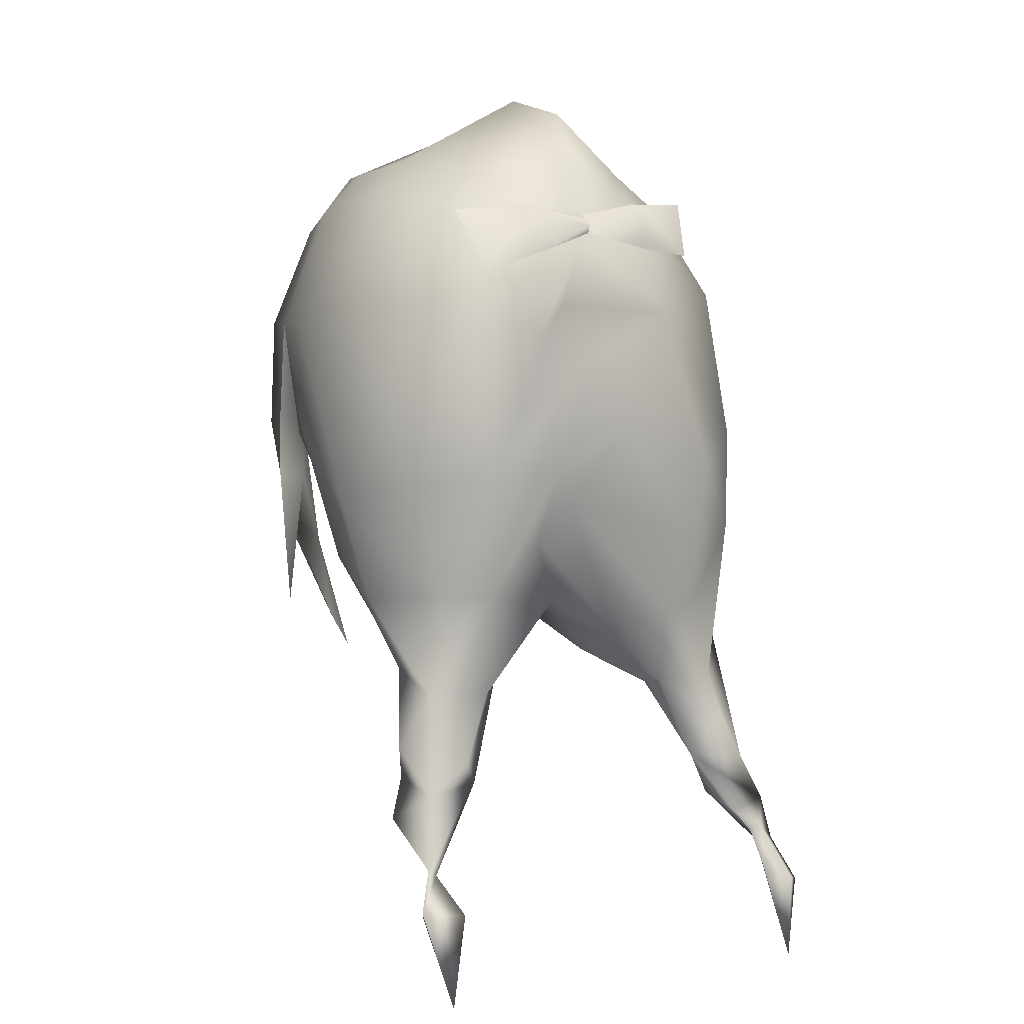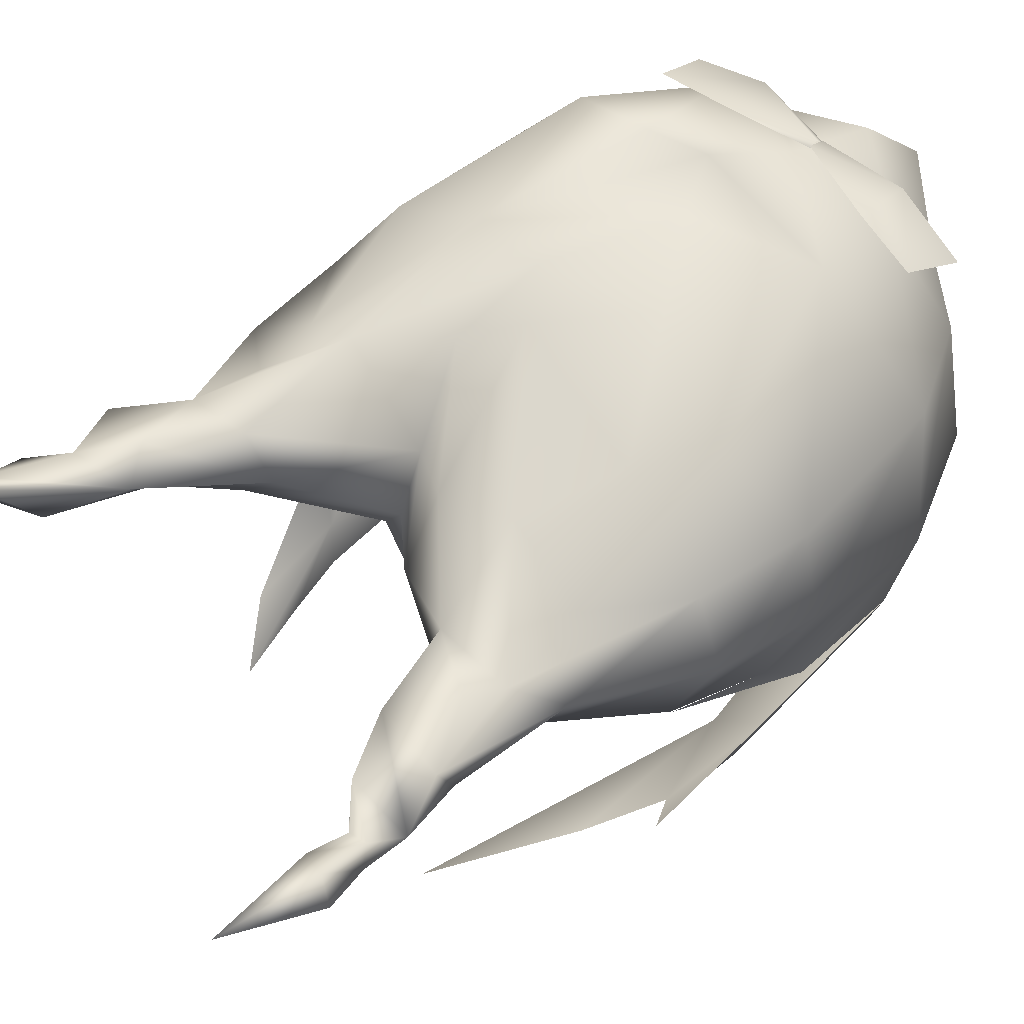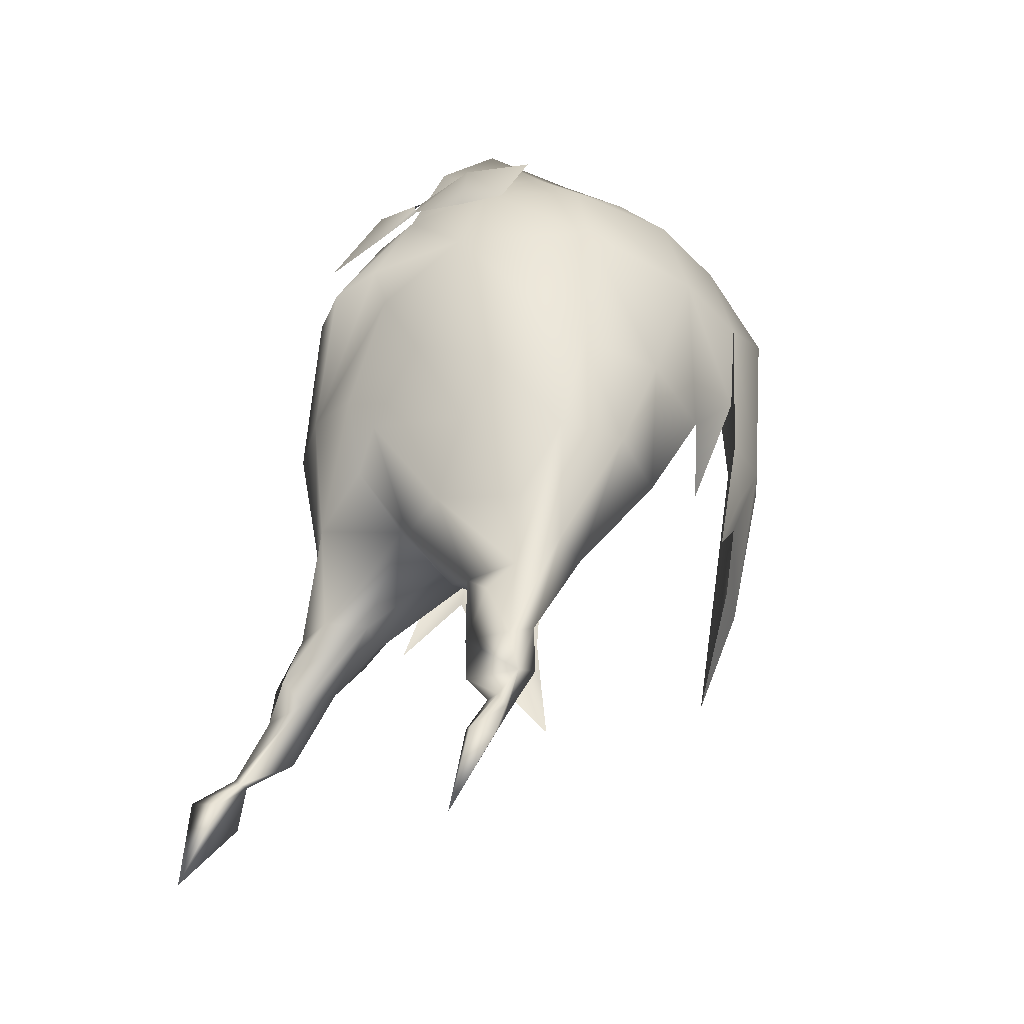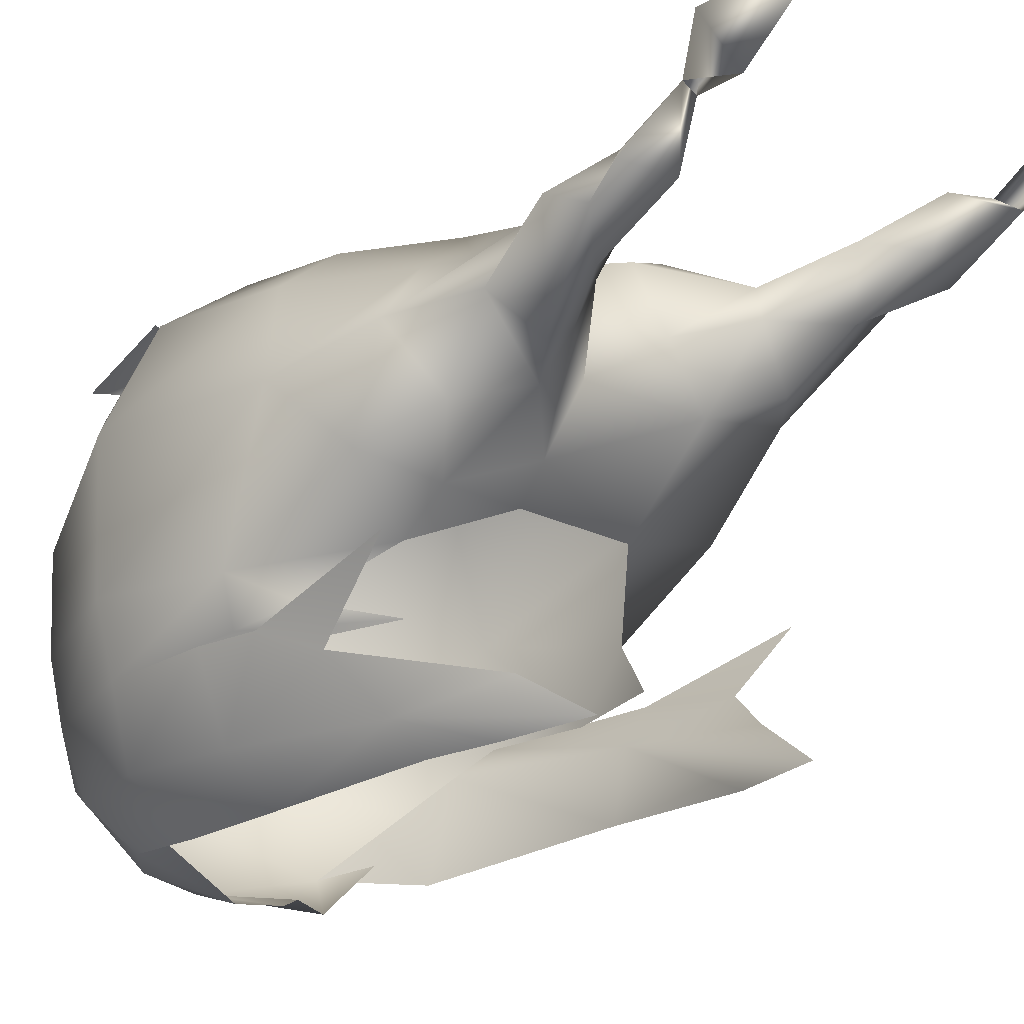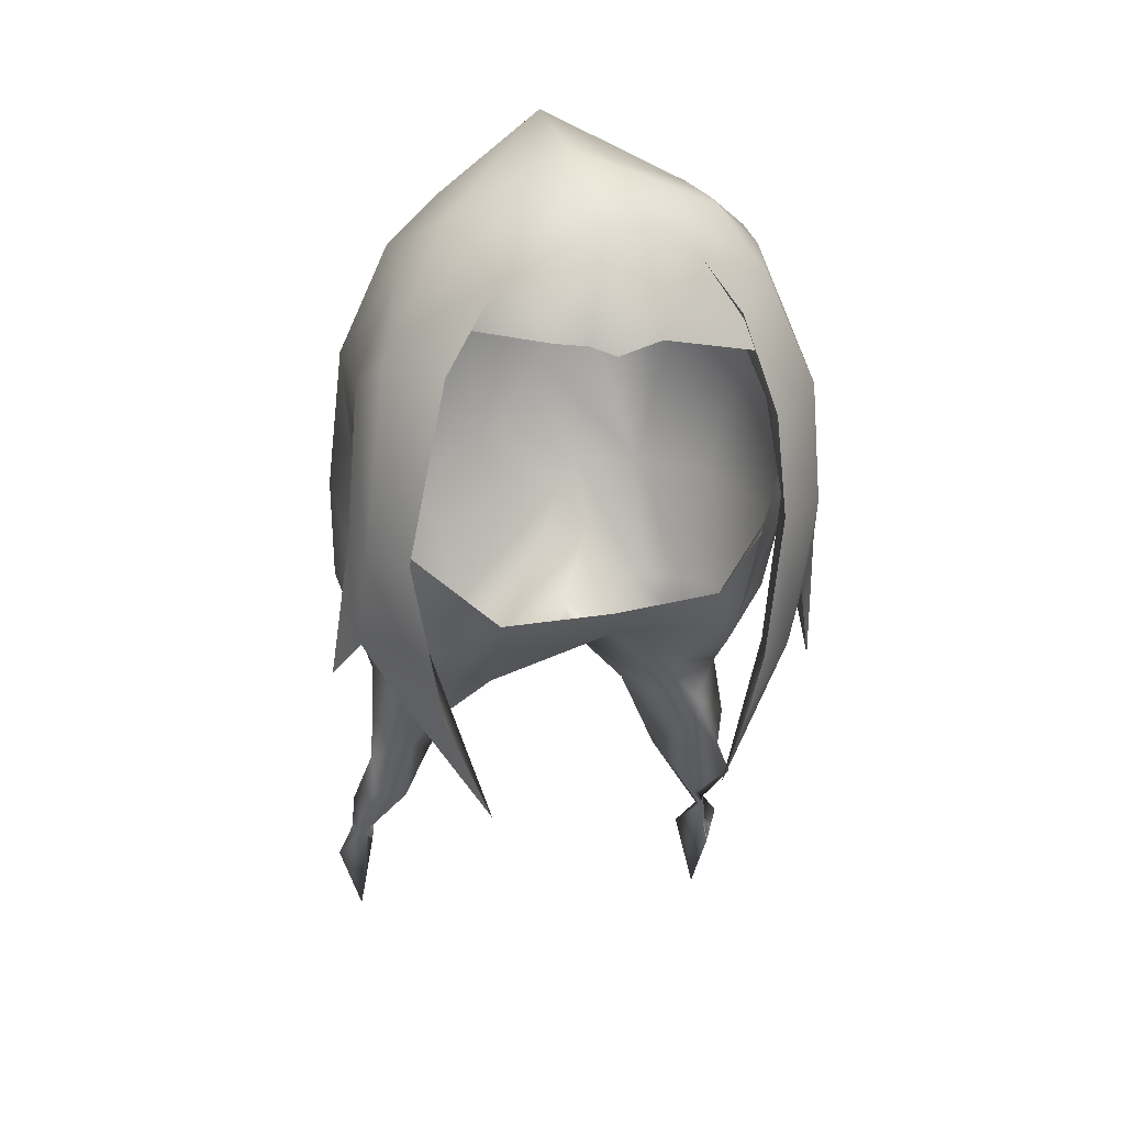
<metadata>
{"format":"obj","ext":"obj","renderer":"f3d","projection":"perspective","resolution":1024,"background":"white","views":[{"elev":10.3,"azim":153.3,"up":"+Z"},{"elev":61.1,"azim":-135.5,"up":"+Y"},{"elev":-25.6,"azim":-137.3,"up":"+Z"},{"elev":-13.4,"azim":130.5,"up":"+Y"},{"elev":10.9,"azim":-9.7,"up":"+Z"}]}
</metadata>
<code>
g NPC_Female_Size01_Hair_007_LOD3
v -0.05505 -0.03221 1.325
v -0.08068 -0.01809 1.379
v -0.06704 -0.03647 1.381
v -0.08115 0.001119 1.346
v -0.08414 0.0001466 1.359
v -0.08504 0.002432 1.383
v -0.08187 -0.005308 1.442
v -0.07513 -0.03314 1.449
v -0.06704 -0.03647 1.381
v -0.06704 -0.03647 1.381
v -0.05582 -0.0507 1.447
v -0.08115 0.001119 1.346
v -0.05505 -0.03221 1.325
v -0.06699 -0.01128 1.326
v -0.05505 -0.03221 1.325
v -0.03797 -0.02889 1.288
v -0.03793 -0.04859 1.478
v -0.05582 -0.0507 1.447
v -0.05125 -0.01655 1.497
v -0.06724 -0.01074 1.48
v -0.08187 -0.005308 1.442
v -0.06158 -0.01695 1.442
v -0.05582 -0.0507 1.447
v -0.03793 -0.04859 1.478
v -0.06704 -0.03647 1.381
v -0.05582 -0.0507 1.447
v -0.07031 -0.01194 1.379
v -0.03797 -0.02889 1.288
v -0.05505 -0.03221 1.325
v -0.06704 -0.03647 1.381
v -0.06699 -0.01128 1.326
v -0.03797 -0.02889 1.288
v -0.08115 0.001119 1.346
v -0.08504 0.002432 1.383
v -0.08414 0.0001466 1.359
v -0.09018 0.02196 1.331
v -0.09018 0.02196 1.331
v -0.08115 0.001119 1.346
v 0.04429 -0.0237 1.473
v 0.03282 -0.04606 1.484
v 0.04594 -0.0481 1.467
v 0.06187 -0.02001 1.435
v 0.04594 -0.0481 1.467
v 0.0586 -0.04803 1.432
v 0.06301 -0.04399 1.396
v 0.0586 -0.04803 1.432
v 0.06903 -0.01628 1.399
v 0.06224 -0.0182 1.347
v 0.06301 -0.04399 1.396
v 0.05902 -0.03445 1.344
v 0.07411 -0.00467 1.378
v 0.08027 -0.005851 1.362
v 0.05397 -0.03124 1.323
v 0.0462 -0.02601 1.297
v 0.05834 -0.01479 1.314
v 0.08027 -0.005851 1.362
v 0.0462 -0.02601 1.297
v 0.09041 0.02067 1.332
v 0.0864 0.000761 1.381
v 0.07411 -0.00467 1.378
v 0.09041 0.02067 1.332
v 0.08027 -0.005851 1.362
v 0.0864 0.000761 1.381
v 0.08543 -0.000567 1.405
v 0.06903 -0.01628 1.399
v 0.08543 -0.000567 1.405
v 0.06187 -0.02001 1.435
v 0.08123 -0.005032 1.443
v 0.08027 -0.005851 1.362
v 0.0864 0.000761 1.381
v 0.09041 0.02067 1.332
v 0.01559 -0.06118 1.46
v 0.03282 -0.04606 1.484
v 0.0554 -0.04348 1.453
v -0.03793 -0.04859 1.478
v -0.02131 -0.06157 1.459
v -0.04908 -0.04309 1.462
v 0.02134 0.05273 1.335
v -0.02512 0.03798 1.342
v 0.01957 0.04083 1.345
v -0.06681 0.1421 1.227
v -0.07099 0.1545 1.194
v -0.07182 0.1275 1.235
v 0.01559 -0.06118 1.46
v 0.02067 -0.04995 1.494
v 0.03282 -0.04606 1.484
v -0.002921 -0.05425 1.496
v 0.0004148 -0.0609 1.454
v -0.008701 -0.05812 1.458
v -0.02131 -0.06157 1.459
v -0.03793 -0.04859 1.478
v -0.01112 -0.02533 1.522
v -0.03793 -0.04859 1.478
v -0.05125 -0.01655 1.497
v 0.04169 -0.02655 1.503
v 0.03282 -0.04606 1.484
v -0.01212 0.02353 1.535
v -0.04815 0.02802 1.506
v -0.03658 0.06825 1.504
v 0.0416 0.02333 1.51
v 0.04266 -0.01282 1.505
v 0.02876 0.07816 1.506
v -0.008693 0.06913 1.529
v -0.02252 0.09063 1.497
v -0.002217 0.09267 1.511
v 0.001435 0.1077 1.48
v -0.06186 0.07528 1.313
v -0.02473 0.07011 1.313
v -0.04349 0.07805 1.298
v -0.05467 0.09881 1.282
v -0.06916 0.1098 1.274
v -0.0696 0.0951 1.315
v -0.06765 0.1214 1.269
v -0.05924 0.1088 1.303
v -0.05715 0.1219 1.289
v -0.03538 0.1098 1.302
v -0.04466 0.12 1.273
v -0.03438 0.09929 1.3
v -0.05467 0.09881 1.282
v -0.04349 0.07805 1.298
v -0.05467 0.09881 1.282
v -0.04466 0.12 1.273
v -0.05471 0.1153 1.255
v -0.05757 0.133 1.251
v -0.07561 0.1251 1.252
v -0.07182 0.1275 1.235
v -0.06656 0.1312 1.241
v -0.0717 0.1316 1.242
v -0.06765 0.1214 1.269
v -0.07623 0.132 1.236
v -0.06916 0.1098 1.274
v -0.07182 0.1275 1.235
v -0.06831 0.1083 1.258
v -0.05467 0.09881 1.282
v -0.05471 0.1153 1.255
v 0.03325 0.09617 1.307
v 0.04493 0.07954 1.305
v 0.05902 0.08921 1.286
v 0.05049 0.1139 1.273
v 0.05623 0.1197 1.283
v 0.04331 0.1104 1.307
v 0.06934 0.1146 1.269
v 0.06445 0.1036 1.306
v 0.07812 0.1046 1.288
v 0.07015 0.08669 1.315
v 0.07537 0.0999 1.275
v 0.05947 0.07272 1.302
v 0.04087 0.06752 1.32
v 0.05902 0.08921 1.286
v 0.04493 0.07954 1.305
v 0.05902 0.08921 1.286
v 0.06551 0.1043 1.253
v 0.05049 0.1139 1.273
v 0.0721 0.125 1.242
v 0.07302 0.1211 1.242
v 0.07543 0.1252 1.244
v 0.06934 0.1146 1.269
v 0.08208 0.1066 1.261
v 0.07537 0.0999 1.275
v 0.06551 0.1043 1.253
v 0.07302 0.1211 1.242
v 0.05902 0.08921 1.286
v 0.08123 -0.005032 1.443
v 0.07859 0.003888 1.398
v 0.05944 0.004263 1.352
v 0.06989 0.01121 1.381
v 0.08256 0.0199 1.398
v 0.08123 -0.005032 1.443
v 0.05712 0.02662 1.355
v 0.08441 0.0187 1.447
v 0.07938 0.0481 1.353
v 0.08643 0.07013 1.379
v 0.059 0.03963 1.339
v 0.01957 0.04083 1.345
v 0.02134 0.05273 1.335
v 0.04087 0.06752 1.32
v 0.06888 0.05934 1.329
v 0.07015 0.08669 1.315
v 0.08058 0.08163 1.342
v 0.06445 0.1036 1.306
v 0.06028 0.09997 1.327
v 0.06001 0.1017 1.346
v 0.07012 0.103 1.391
v 0.04399 0.1197 1.393
v 0.08116 0.06814 1.453
v 0.05843 0.1062 1.453
v 0.02792 0.1254 1.447
v 0.01414 0.1165 1.457
v 0.001435 0.1077 1.48
v 0.0417 0.08754 1.495
v 0.02876 0.07816 1.506
v 0.05837 0.04362 1.497
v 0.0416 0.02333 1.51
v 0.06031 0.01086 1.494
v 0.04266 -0.01282 1.505
v 0.06017 -0.01084 1.489
v 0.08123 -0.005032 1.443
v -0.07031 -0.01194 1.379
v -0.06158 -0.01695 1.442
v -0.08187 -0.005308 1.442
v -0.08504 0.002432 1.383
v -0.08504 0.002432 1.383
v -0.08115 0.001119 1.346
v -0.09018 0.02196 1.331
v -0.02473 0.07011 1.313
v -0.06186 0.07528 1.313
v -0.02512 0.03798 1.342
v -0.07605 0.0474 1.35
v -0.07941 0.02117 1.388
v -0.08511 0.07582 1.358
v -0.0696 0.0951 1.315
v -0.0877 0.0568 1.396
v -0.08475 0.02919 1.449
v -0.07341 0.0979 1.361
v -0.05924 0.1088 1.303
v -0.05564 0.1024 1.334
v -0.08102 -0.001995 1.406
v -0.06357 0.00268 1.367
v -0.08187 -0.005308 1.442
v -0.06724 -0.01074 1.48
v -0.07857 0.08991 1.399
v -0.0532 0.1153 1.39
v -0.03361 0.1145 1.453
v -0.04033 0.1187 1.367
v -0.01418 0.1196 1.409
v 0.003022 0.1206 1.436
v 0.01414 0.1165 1.457
v 0.001435 0.1077 1.48
v -0.07326 0.0798 1.456
v -0.03358 0.09823 1.484
v -0.02252 0.09063 1.497
v -0.03658 0.06825 1.504
v -0.05571 0.06624 1.49
v -0.04815 0.02802 1.506
v -0.06792 0.02278 1.487
v -0.05125 -0.01655 1.497
v -0.02473 0.07011 1.313
v -0.03438 0.09929 1.3
v -0.04349 0.07805 1.298
v -0.009145 0.09119 1.314
v -0.03538 0.1098 1.302
v 0.009358 0.07752 1.33
v 0.02134 0.05273 1.335
v -0.02512 0.03798 1.342
v 0.00957 0.1014 1.339
v -0.009263 0.1164 1.328
v 0.02253 0.1138 1.366
v 0.01038 0.118 1.381
v -0.0312 0.1226 1.334
v -0.05924 0.1088 1.303
v -0.05564 0.1024 1.334
v -0.04033 0.1187 1.367
v -0.01418 0.1196 1.409
v 0.04399 0.1197 1.393
v 0.01414 0.1165 1.457
v 0.003022 0.1206 1.436
v 0.01885 0.124 1.394
v -0.01418 0.1196 1.409
v 0.01038 0.118 1.381
v 0.02253 0.1138 1.366
v 0.04285 0.1146 1.346
v 0.06001 0.1017 1.346
v 0.06028 0.09997 1.327
v 0.04087 0.06752 1.32
v 0.04493 0.07954 1.305
v 0.02134 0.05273 1.335
v 0.009358 0.07752 1.33
v 0.03325 0.09617 1.307
v 0.00957 0.1014 1.339
v 0.04331 0.1104 1.307
v 0.04285 0.1146 1.346
v 0.02253 0.1138 1.366
v 0.06445 0.1036 1.306
v 0.06028 0.09997 1.327
v 0.03282 -0.04606 1.484
v 0.05767 -0.03421 1.48
v 0.04594 -0.0481 1.467
v 0.04169 -0.02655 1.503
v 0.06017 -0.01084 1.489
v 0.04266 -0.01282 1.505
v 0.08123 -0.005032 1.443
v 0.07604 -0.0311 1.441
v 0.04594 -0.0481 1.467
v 0.0586 -0.04803 1.432
v 0.08543 -0.000567 1.405
v 0.08123 -0.005032 1.443
v 0.07929 -0.02858 1.399
v 0.0586 -0.04803 1.432
v 0.06301 -0.04399 1.396
v 0.0864 0.000761 1.381
v 0.08027 -0.005851 1.362
v 0.08543 -0.000567 1.405
v 0.08027 -0.005851 1.362
v 0.07011 -0.02463 1.347
v 0.06301 -0.04399 1.396
v 0.05902 -0.03445 1.344
v 0.05397 -0.03124 1.323
v 0.0462 -0.02601 1.297
v 0.08027 -0.005851 1.362
v 0.05834 -0.01479 1.314
v 0.0462 -0.02601 1.297
v -0.06681 0.1421 1.227
v -0.06656 0.1312 1.241
v -0.0717 0.1316 1.242
v -0.0754 0.1491 1.224
v -0.07099 0.1545 1.194
v -0.07623 0.132 1.236
v -0.08109 0.1433 1.221
v -0.07182 0.1275 1.235
v 0.06655 0.1392 1.23
v 0.0721 0.125 1.242
v 0.07302 0.1211 1.242
v 0.0761 0.1491 1.198
v 0.07642 0.1218 1.225
v -0.001539 0.1085 1.484
v 0.02013 0.111 1.477
v -0.001606 0.1094 1.487
v 0.02515 0.1037 1.495
v -0.001265 0.1046 1.49
v 0.04383 0.1135 1.471
v 0.02474 0.09927 1.494
v 0.04887 0.09495 1.493
v -0.04757 0.1042 1.474
v -0.02686 0.1071 1.477
v -0.02787 0.1044 1.494
v -0.05125 0.09237 1.493
v -0.001068 0.1088 1.484
v -0.0255 0.09837 1.494
v -0.0008908 0.1048 1.491
v 0.0721 0.125 1.242
v 0.08414 0.1389 1.234
v 0.07543 0.1252 1.244
v 0.06655 0.1392 1.23
v 0.07642 0.1218 1.225
v 0.0761 0.1491 1.198
g NPC_Female_Size01_Hair_007_LOD3_0
f 3 2 1
f 2 5 4
f 6 5 2
f 6 2 7
f 2 8 7
f 2 9 8
f 11 8 10
f 13 2 12
f 14 13 12
f 14 16 15
f 8 18 17
f 19 8 17
f 20 8 19
f 8 20 21
f 24 23 22
f 26 25 22
f 25 27 22
f 29 28 27
f 30 29 27
f 27 32 31
f 33 27 31
f 36 35 34
f 38 35 37
f 41 40 39
f 43 39 42
f 44 43 42
f 46 42 45
f 42 47 45
f 49 47 48
f 50 49 48
f 47 51 48
f 51 52 48
f 50 48 53
f 48 54 53
f 48 56 55
f 57 48 55
f 60 59 58
f 62 60 61
f 64 63 60
f 65 64 60
f 65 67 66
f 67 68 66
f 71 70 69
f 74 73 72
f 77 76 75
f 80 79 78
f 83 82 81
f 86 85 84
f 85 87 84
f 84 87 88
f 89 88 87
f 90 89 87
f 91 90 87
f 92 87 85
f 93 87 92
f 94 93 92
f 95 92 85
f 96 95 85
f 92 97 94
f 97 98 94
f 98 97 99
f 100 92 95
f 100 97 92
f 95 101 100
f 100 102 97
f 97 103 99
f 102 103 97
f 99 103 104
f 105 103 102
f 103 105 104
f 102 106 105
f 104 105 106
f 109 108 107
f 109 107 110
f 107 111 110
f 111 107 112
f 113 111 112
f 114 113 112
f 114 115 113
f 114 116 115
f 113 115 117
f 116 117 115
f 117 116 118
f 119 117 118
f 120 119 118
f 123 122 121
f 124 122 123
f 124 125 122
f 124 123 126
f 127 124 126
f 127 128 124
f 128 125 124
f 122 125 129
f 128 130 125
f 125 131 129
f 125 130 132
f 125 133 131
f 133 125 132
f 131 133 134
f 132 135 133
f 134 133 135
f 138 137 136
f 139 138 136
f 140 139 136
f 140 136 141
f 139 140 142
f 140 141 143
f 142 140 143
f 144 142 143
f 145 144 143
f 142 144 146
f 144 145 147
f 146 144 147
f 145 148 147
f 147 149 146
f 148 150 147
f 149 147 150
f 153 152 151
f 153 154 152
f 154 155 152
f 153 156 154
f 153 157 156
f 156 157 158
f 158 157 159
f 156 158 160
f 158 159 160
f 156 160 161
f 159 162 160
f 165 164 163
f 164 165 166
f 167 164 166
f 164 167 168
f 166 169 167
f 167 170 168
f 167 169 171
f 172 170 167
f 171 172 167
f 169 173 171
f 169 174 173
f 174 175 173
f 175 176 173
f 176 177 173
f 171 173 177
f 177 176 178
f 171 177 179
f 177 178 179
f 172 171 179
f 178 180 179
f 180 181 179
f 181 182 179
f 179 182 172
f 182 183 172
f 182 184 183
f 172 183 185
f 185 170 172
f 183 184 186
f 186 185 183
f 184 187 186
f 184 188 187
f 187 188 189
f 186 187 190
f 187 189 190
f 186 190 185
f 190 189 191
f 190 192 185
f 190 191 192
f 185 192 170
f 191 193 192
f 193 194 192
f 192 194 170
f 194 193 195
f 196 194 195
f 170 194 196
f 197 170 196
f 200 199 198
f 201 200 198
f 198 203 202
f 203 204 202
f 207 206 205
f 207 208 206
f 207 209 208
f 208 210 206
f 210 211 206
f 209 212 208
f 212 210 208
f 212 209 213
f 210 214 211
f 214 215 211
f 215 214 216
f 209 217 213
f 209 218 217
f 219 213 217
f 219 220 213
f 212 221 210
f 221 214 210
f 214 222 216
f 222 214 221
f 223 222 221
f 224 216 222
f 224 222 225
f 225 222 223
f 226 225 223
f 227 226 223
f 228 227 223
f 229 221 212
f 229 223 221
f 213 229 212
f 230 228 223
f 223 229 230
f 228 230 231
f 232 231 230
f 229 233 230
f 233 232 230
f 233 229 213
f 233 234 232
f 235 233 213
f 234 233 235
f 220 235 213
f 236 234 235
f 220 236 235
f 239 238 237
f 238 240 237
f 240 238 241
f 240 242 237
f 242 243 237
f 244 237 243
f 242 240 245
f 245 240 246
f 246 240 241
f 247 245 246
f 248 247 246
f 249 246 241
f 249 248 246
f 249 241 250
f 251 249 250
f 249 251 252
f 248 249 252
f 253 248 252
f 256 255 254
f 257 256 254
f 258 256 257
f 259 258 257
f 259 257 260
f 257 261 260
f 261 257 254
f 262 261 254
f 262 263 261
f 266 265 264
f 265 266 267
f 268 265 267
f 267 269 268
f 269 270 268
f 270 269 271
f 269 272 271
f 271 273 270
f 271 274 273
f 277 276 275
f 276 278 275
f 278 276 279
f 280 278 279
f 281 279 276
f 282 281 276
f 282 276 283
f 284 282 283
f 286 282 285
f 282 287 285
f 287 282 288
f 289 287 288
f 287 291 290
f 292 287 290
f 294 293 287
f 294 287 295
f 296 294 295
f 294 296 297
f 298 294 297
f 300 299 294
f 301 300 294
f 304 303 302
f 305 304 302
f 306 305 302
f 307 304 305
f 308 305 306
f 308 307 305
f 309 308 306
f 309 307 308
f 312 311 310
f 310 313 312
f 313 314 312
f 317 316 315
f 316 317 318
f 317 319 318
f 320 316 318
f 319 321 318
f 322 320 318
f 321 322 318
f 325 324 323
f 326 325 323
f 325 327 324
f 325 326 328
f 329 327 325
f 328 329 325
f 332 331 330
f 333 330 331
f 332 334 331
f 333 331 335
f 331 334 335

</code>
